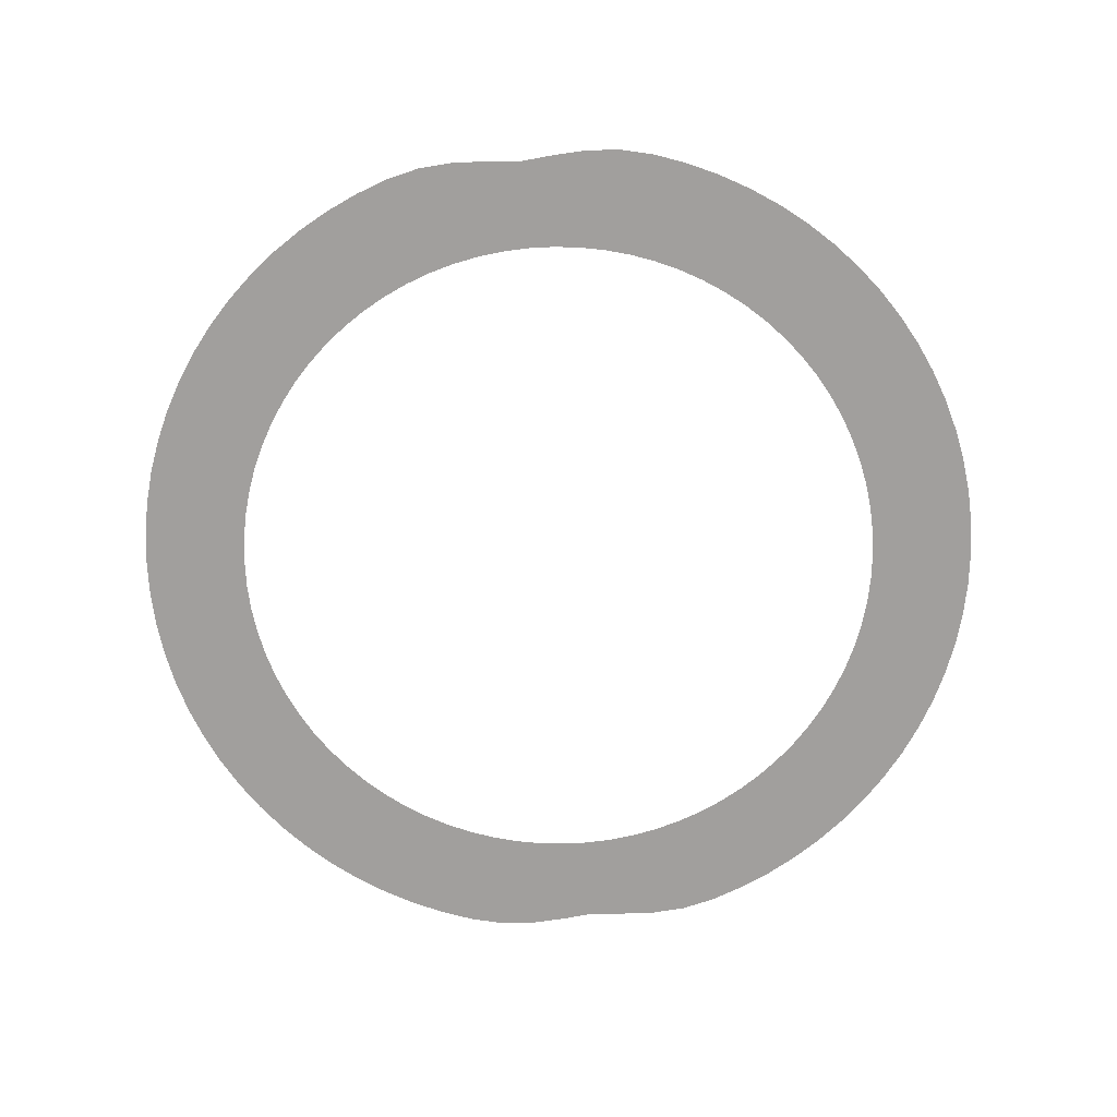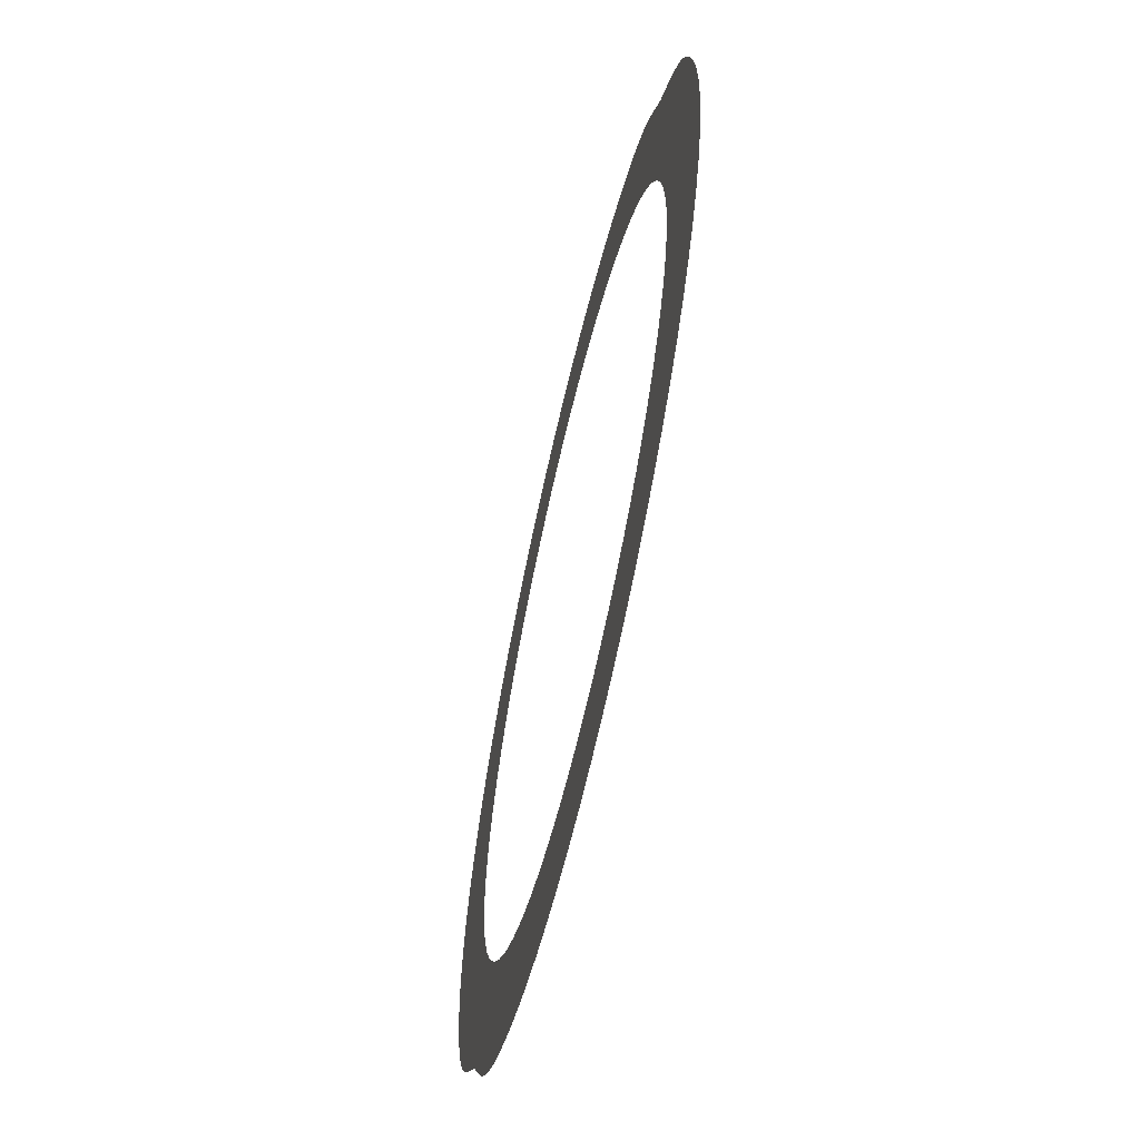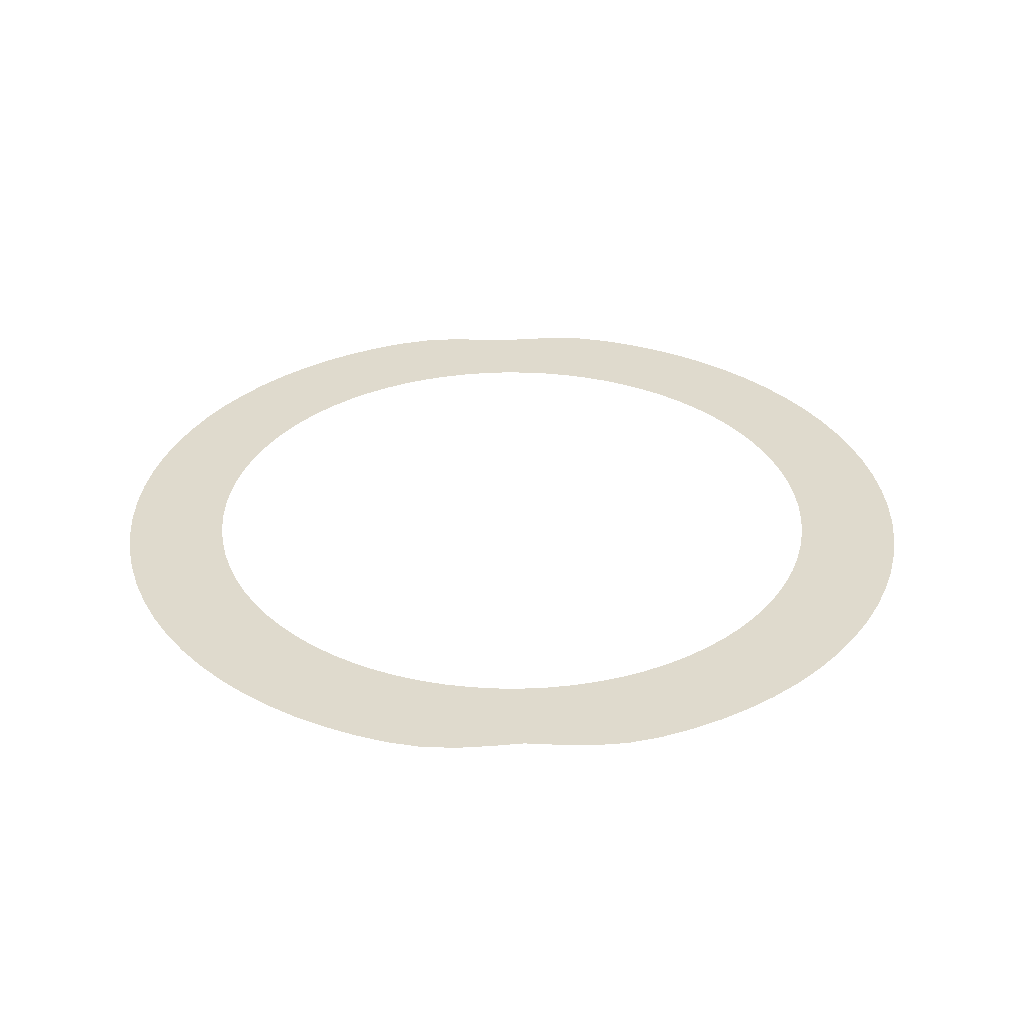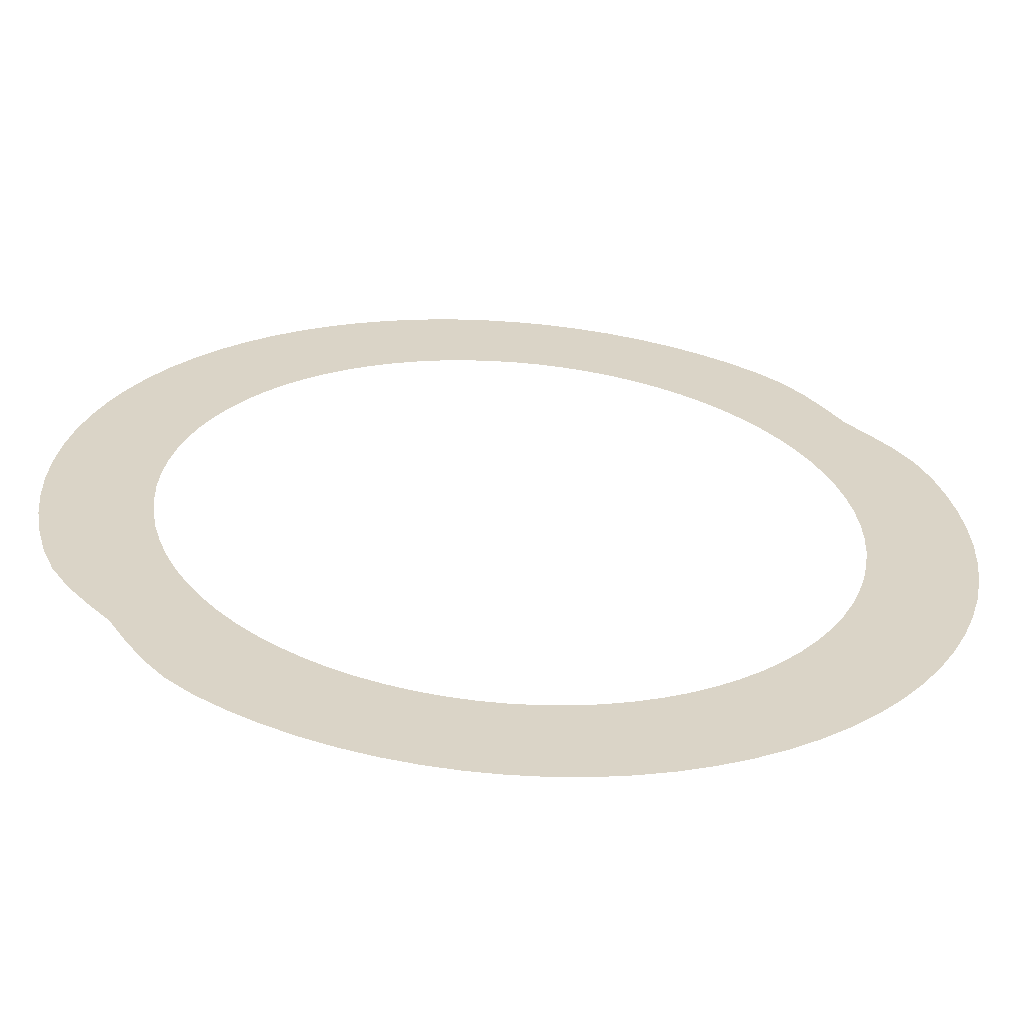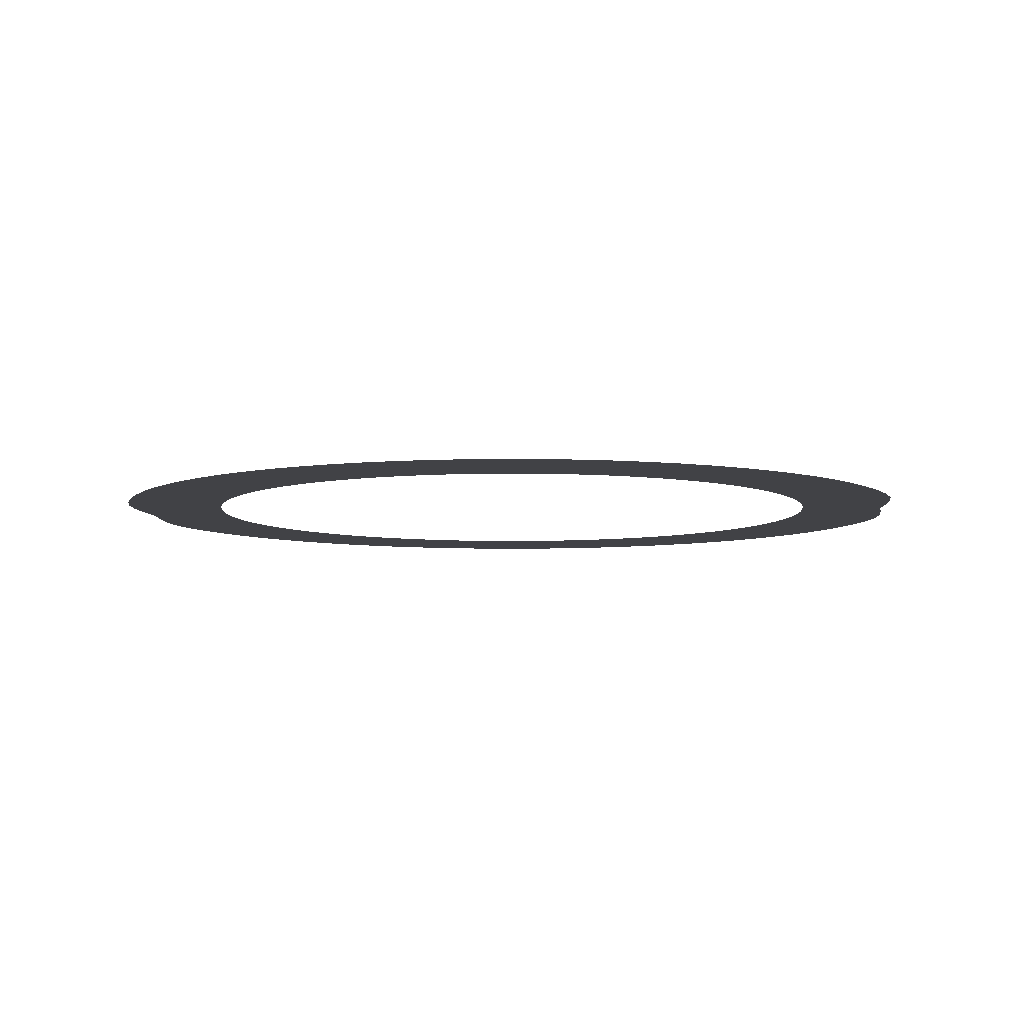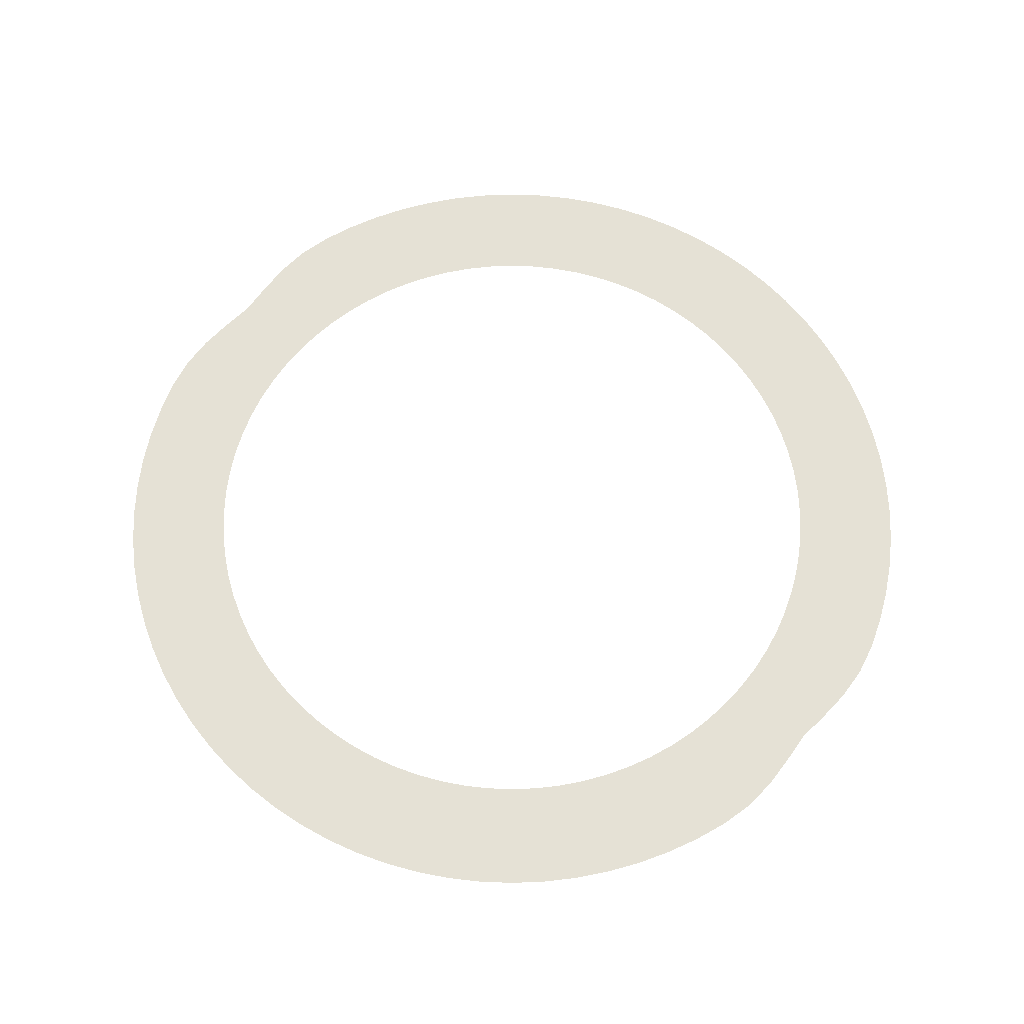
<metadata>
{"format":"obj","ext":"obj","renderer":"f3d","projection":"perspective","resolution":1024,"background":"white","views":[{"elev":-71.5,"azim":-120.2,"up":"+Z"},{"elev":-63.9,"azim":-103.2,"up":"+Y"},{"elev":32.8,"azim":-127.2,"up":"+Z"},{"elev":-61.7,"azim":175.5,"up":"+Y"},{"elev":-6.6,"azim":-30.3,"up":"+Z"},{"elev":64.9,"azim":-175.1,"up":"+Z"}]}
</metadata>
<code>
g outeroutline
v 4.974 -3.548 0
v 5.237 -3.147 0
v 5.468 -2.727 0
v 5.665 -2.289 0
v 5.827 -1.838 0
v 5.954 -1.375 0
v 6.043 -0.9033 0
v 6.095 -0.4264 0
v 6.11 0.05314 -0
v 6.087 0.5324 -0
v 6.027 1.008 -0
v 5.929 1.478 -0
v 5.795 1.939 -0
v 5.625 2.387 -0
v 5.42 2.821 -0
v 5.182 3.238 -0
v 4.912 3.634 -0
v 4.612 4.009 -0
v 4.283 4.358 -0
v 3.928 4.681 -0
v 3.548 4.974 -0
v 6.288 -4.485 0
v 6.69 -4.02 0
v 7.078 -3.531 0
v 7.407 -2.993 0
v 7.642 -2.41 0
v 7.808 -1.803 0
v 7.926 -1.185 0
v 7.994 -0.5593 0
v 8.014 0.06971 -0
v 7.984 0.6983 -0
v 7.905 1.323 -0
v 7.777 1.939 -0
v 7.601 2.543 -0
v 7.379 3.132 -0
v 7.11 3.701 -0
v 6.798 4.248 -0
v 6.444 4.768 -0
v 6.05 5.259 -0
v 5.619 5.718 -0
v 5.153 6.141 -0
v 4.656 6.526 -0
v -4.974 3.548 -0
v -4.681 3.928 -0
v -4.358 4.283 -0
v -4.009 4.612 -0
v -3.634 4.912 -0
v -3.238 5.182 -0
v -2.821 5.42 -0
v -2.387 5.625 -0
v -1.939 5.795 -0
v -1.478 5.929 -0
v -1.008 6.027 -0
v -0.5324 6.087 -0
v -0.05315 6.11 -0
v 0.4264 6.095 -0
v 0.9033 6.043 -0
v 1.375 5.954 -0
v 1.838 5.827 -0
v 2.289 5.665 -0
v 2.727 5.468 -0
v 3.147 5.237 -0
v -6.288 4.485 -0
v -5.978 5.017 -0
v -5.643 5.543 -0
v -5.241 6.029 -0
v -4.766 6.442 -0
v -4.246 6.796 -1e-06
v -3.7 7.108 -1e-06
v -3.131 7.377 -1e-06
v -2.543 7.6 -1e-06
v -1.939 7.777 -1e-06
v -1.323 7.905 -1e-06
v -0.6983 7.985 -1e-06
v -0.06971 8.015 -1e-06
v 0.5594 7.996 -1e-06
v 1.185 7.928 -1e-06
v 1.803 7.811 -1e-06
v 2.411 7.645 -1e-06
v 3.003 7.433 -1e-06
v 3.577 7.174 -1e-06
v 4.129 6.872 -1e-06
v 4.681 -3.928 0
v 4.358 -4.283 0
v 4.009 -4.612 0
v 3.634 -4.912 0
v 3.238 -5.182 0
v 2.821 -5.42 0
v 2.387 -5.625 0
v 1.939 -5.795 0
v 1.478 -5.929 0
v 1.008 -6.027 0
v 0.5324 -6.087 0
v 0.05315 -6.11 0
v -0.4264 -6.095 0
v -0.9033 -6.043 0
v -1.375 -5.954 0
v -1.838 -5.827 0
v -2.289 -5.665 0
v -2.727 -5.468 0
v -3.147 -5.237 0
v -3.548 -4.974 0
v 5.978 -5.017 0
v 5.643 -5.543 0
v 5.241 -6.029 0
v 4.766 -6.442 0
v 4.246 -6.796 1e-06
v 3.7 -7.108 1e-06
v 3.131 -7.377 1e-06
v 2.543 -7.6 1e-06
v 1.939 -7.777 1e-06
v 1.323 -7.905 1e-06
v 0.6983 -7.985 1e-06
v 0.06971 -8.015 1e-06
v -0.5594 -7.996 1e-06
v -1.185 -7.928 1e-06
v -1.803 -7.811 1e-06
v -2.411 -7.645 1e-06
v -3.003 -7.433 1e-06
v -3.577 -7.174 1e-06
v -4.129 -6.872 1e-06
v -4.656 -6.526 0
v -5.237 3.147 -0
v -5.468 2.727 -0
v -5.665 2.289 -0
v -5.827 1.838 -0
v -5.954 1.375 -0
v -6.043 0.9033 -0
v -6.095 0.4264 -0
v -6.11 -0.05314 0
v -6.087 -0.5324 0
v -6.027 -1.008 0
v -5.929 -1.478 0
v -5.795 -1.939 0
v -5.625 -2.387 0
v -5.42 -2.821 0
v -5.182 -3.238 0
v -4.912 -3.634 0
v -4.612 -4.009 0
v -4.283 -4.358 0
v -3.928 -4.681 0
v -6.69 4.02 -0
v -7.078 3.531 -0
v -7.407 2.993 -0
v -7.642 2.41 -0
v -7.808 1.803 -0
v -7.926 1.185 -0
v -7.994 0.5593 -0
v -8.014 -0.06971 0
v -7.984 -0.6983 0
v -7.905 -1.323 0
v -7.777 -1.939 0
v -7.601 -2.543 0
v -7.379 -3.132 0
v -7.11 -3.701 0
v -6.798 -4.248 0
v -6.444 -4.768 0
v -6.05 -5.259 0
v -5.619 -5.718 0
v -5.153 -6.141 0
f 1 22 2
f 2 22 23
f 2 23 3
f 3 23 24
f 3 24 4
f 4 24 25
f 4 25 5
f 5 25 26
f 5 26 6
f 6 26 27
f 6 27 7
f 7 27 28
f 7 28 8
f 8 28 29
f 8 29 9
f 9 29 30
f 9 30 10
f 10 30 31
f 10 31 11
f 11 31 32
f 11 32 12
f 12 32 33
f 12 33 13
f 13 33 34
f 13 34 14
f 14 34 35
f 14 35 15
f 15 35 36
f 15 36 16
f 16 36 37
f 16 37 17
f 17 37 38
f 17 38 18
f 18 38 39
f 18 39 19
f 19 39 40
f 19 40 20
f 20 40 41
f 20 41 21
f 21 41 42
f 43 44 63
f 63 44 64
f 44 45 64
f 64 45 65
f 45 46 65
f 65 46 66
f 46 47 66
f 66 47 67
f 47 48 67
f 67 48 68
f 48 49 68
f 68 49 69
f 49 50 69
f 69 50 70
f 50 51 70
f 70 51 71
f 51 52 71
f 71 52 72
f 52 53 72
f 72 53 73
f 53 54 73
f 73 54 74
f 54 55 74
f 74 55 75
f 55 56 75
f 75 56 76
f 56 57 76
f 76 57 77
f 57 58 77
f 77 58 78
f 58 59 78
f 78 59 79
f 59 60 79
f 79 60 80
f 60 61 80
f 80 61 81
f 61 62 81
f 81 62 82
f 62 21 82
f 82 21 42
f 1 83 22
f 22 83 103
f 83 84 103
f 103 84 104
f 84 85 104
f 104 85 105
f 85 86 105
f 105 86 106
f 86 87 106
f 106 87 107
f 87 88 107
f 107 88 108
f 88 89 108
f 108 89 109
f 89 90 109
f 109 90 110
f 90 91 110
f 110 91 111
f 91 92 111
f 111 92 112
f 92 93 112
f 112 93 113
f 93 94 113
f 113 94 114
f 94 95 114
f 114 95 115
f 95 96 115
f 115 96 116
f 96 97 116
f 116 97 117
f 97 98 117
f 117 98 118
f 98 99 118
f 118 99 119
f 99 100 119
f 119 100 120
f 100 101 120
f 120 101 121
f 101 102 121
f 121 102 122
f 43 63 123
f 123 63 142
f 123 142 124
f 124 142 143
f 124 143 125
f 125 143 144
f 125 144 126
f 126 144 145
f 126 145 127
f 127 145 146
f 127 146 128
f 128 146 147
f 128 147 129
f 129 147 148
f 129 148 130
f 130 148 149
f 130 149 131
f 131 149 150
f 131 150 132
f 132 150 151
f 132 151 133
f 133 151 152
f 133 152 134
f 134 152 153
f 134 153 135
f 135 153 154
f 135 154 136
f 136 154 155
f 136 155 137
f 137 155 156
f 137 156 138
f 138 156 157
f 138 157 139
f 139 157 158
f 139 158 140
f 140 158 159
f 140 159 141
f 141 159 160
f 141 160 102
f 102 160 122

</code>
